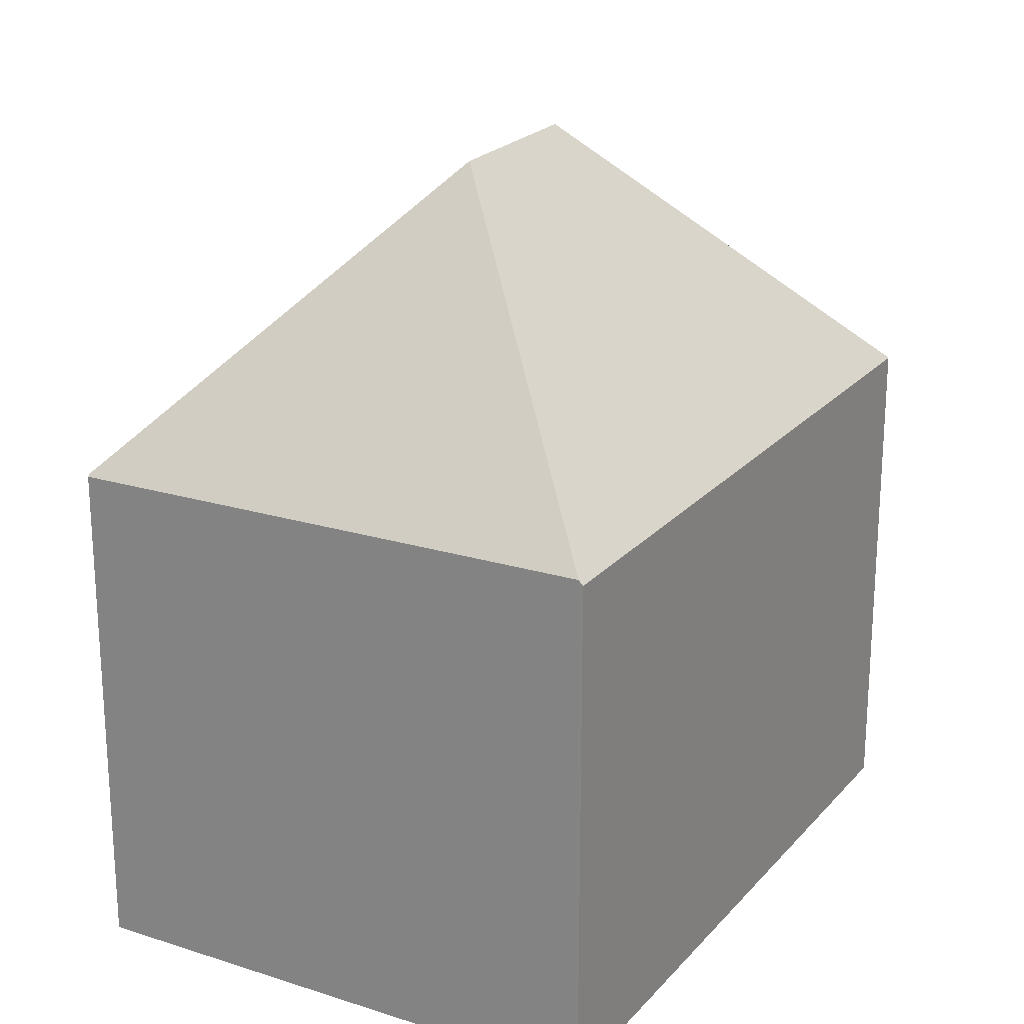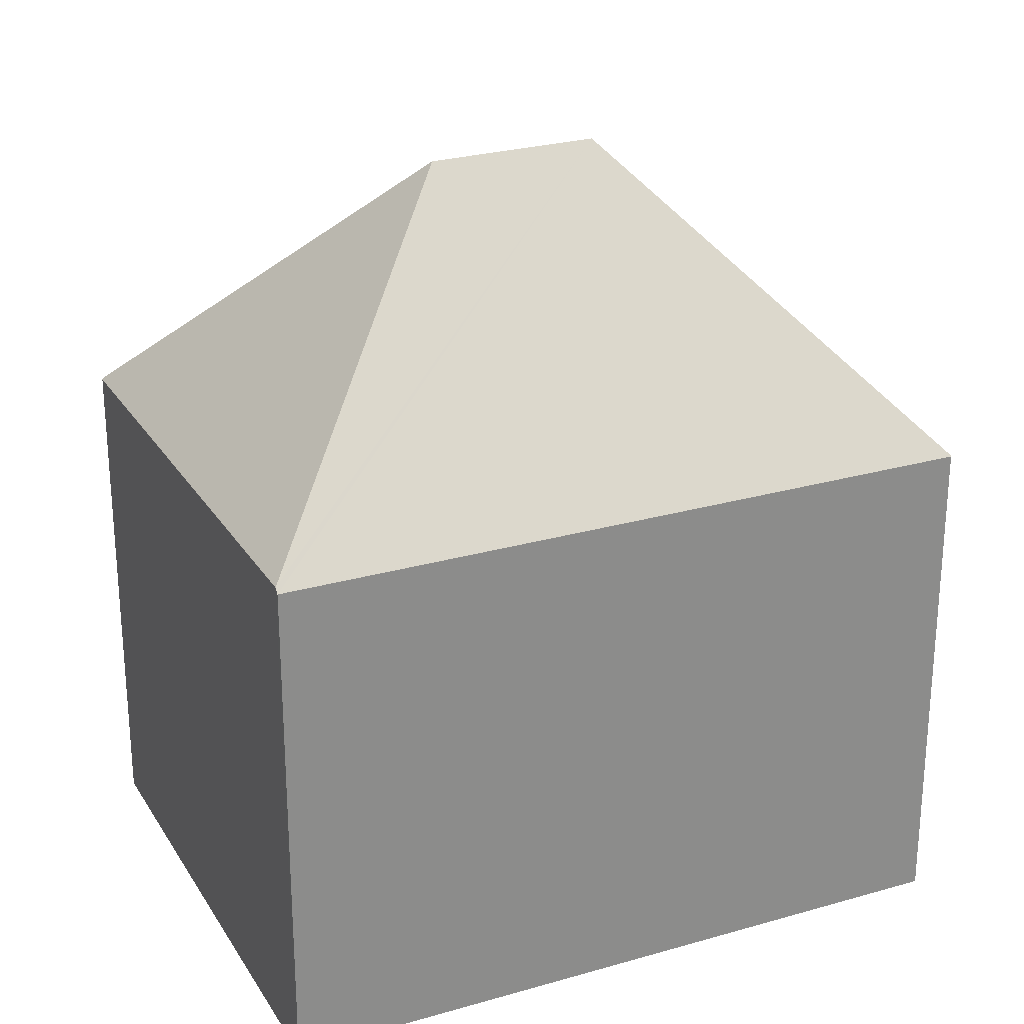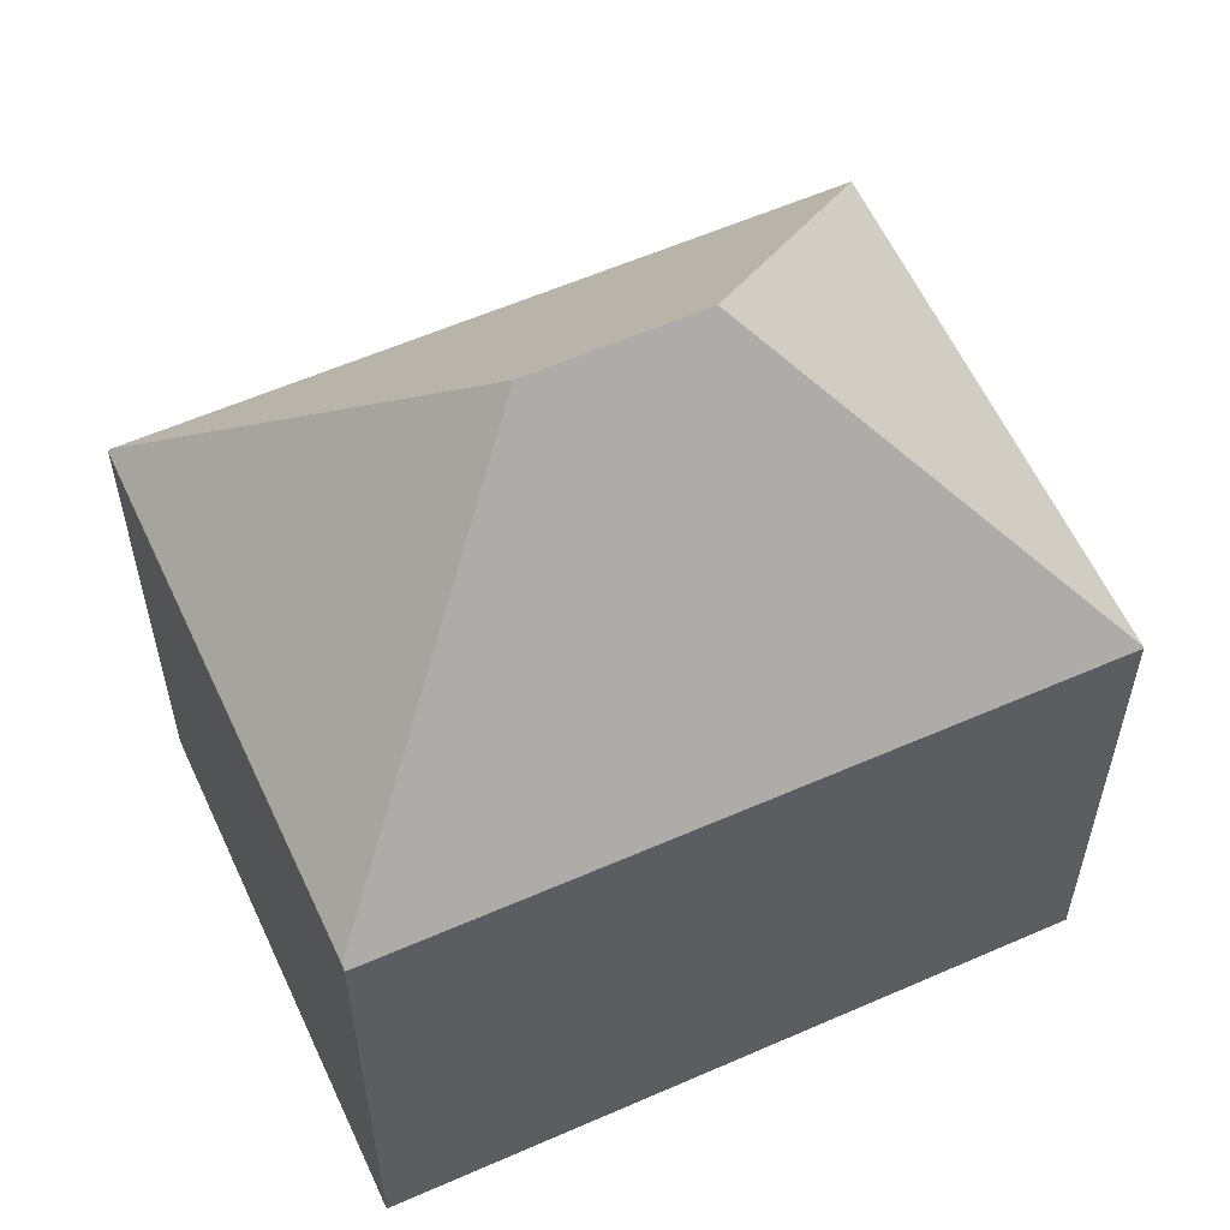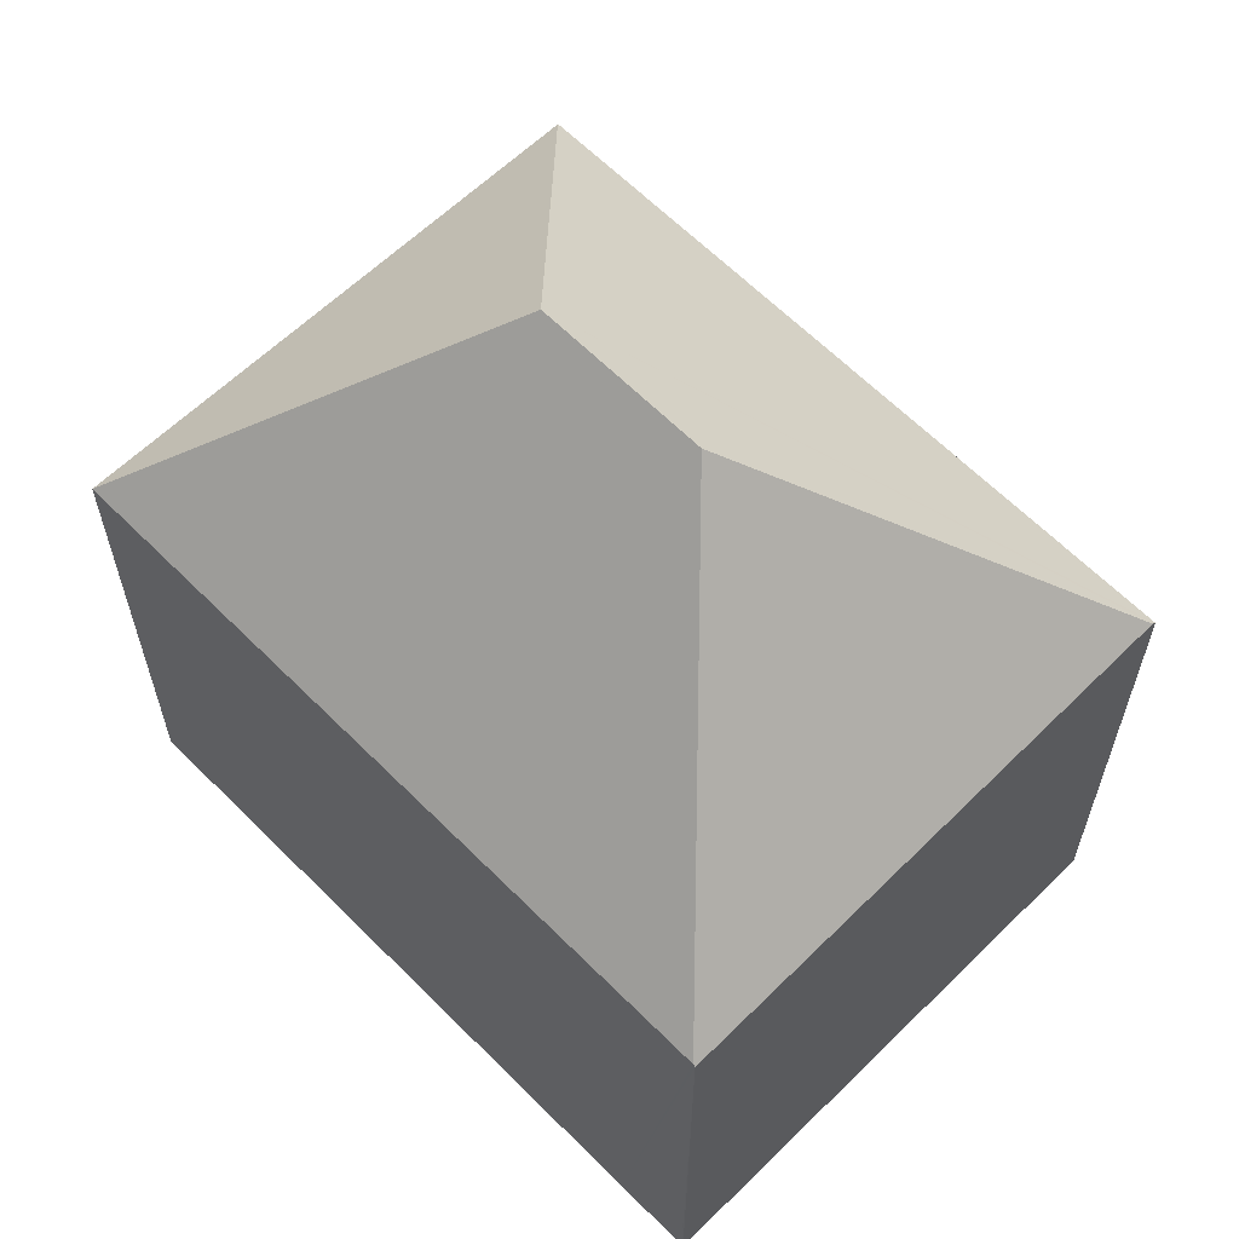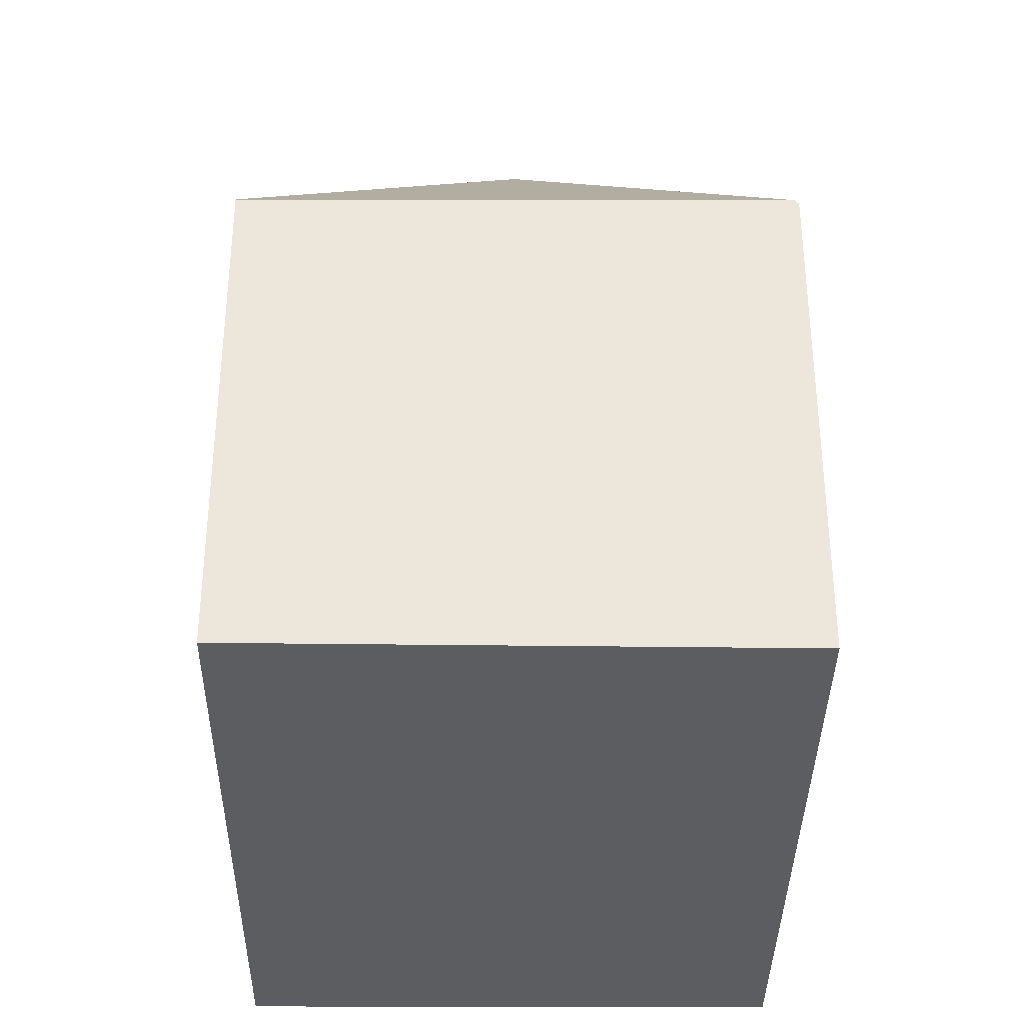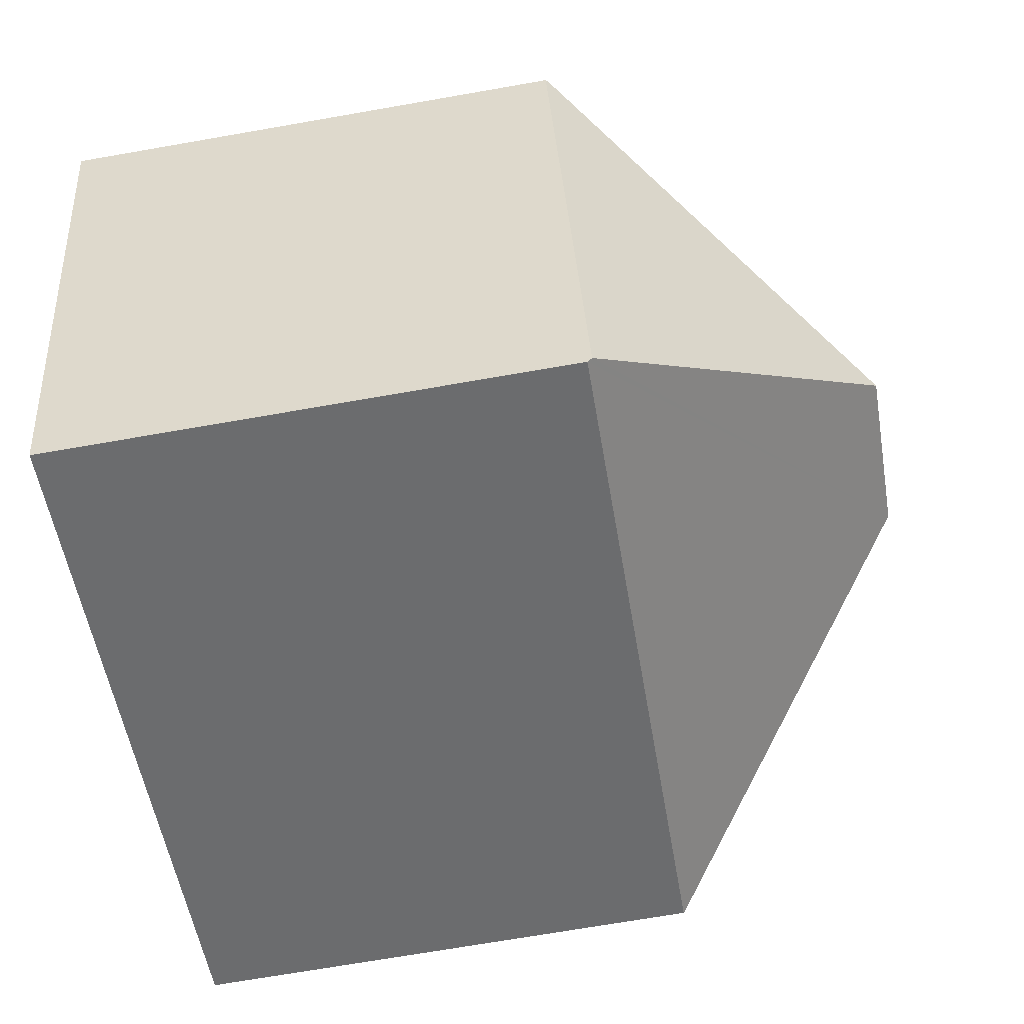
<metadata>
{"format":"obj","ext":"obj","renderer":"f3d","projection":"perspective","resolution":1024,"background":"white","views":[{"elev":22.4,"azim":137.1,"up":"+Y"},{"elev":26.2,"azim":172.9,"up":"+Y"},{"elev":58.2,"azim":173.0,"up":"+Y"},{"elev":62.9,"azim":62.9,"up":"+Y"},{"elev":-35.9,"azim":106.8,"up":"+Y"},{"elev":-70.5,"azim":99.9,"up":"+Z"}]}
</metadata>
<code>
v  11.24 8.512 -3.453
v  13.92 8.423 5.043
v  13.96 8.387 5.033
v  8.322 13.13 2.099
v  12.69 8.423 5.433
v  2.631 8.423 8.617
v  5.605 13.13 2.959
v  11.22 8.433 -3.524
v  0.005 8.423 0.015
v  0 8.407 5.148e-16
v  0.005 -9.185e-19 0.015
v  0 0 0
v  2.631 -5.276e-16 8.617
v  12.69 -3.327e-16 5.433
v  13.92 -3.088e-16 5.043
v  13.96 -3.082e-16 5.033
v  11.24 2.114e-16 -3.453
v  11.22 2.158e-16 -3.524
g defaultobject
f 1 2 3
f 2 1 4
f 4 5 2
f 5 4 6
f 6 4 7
f 7 1 8
f 1 7 4
f 9 8 10
f 8 9 7
f 7 9 6
f 10 11 9
f 11 10 12
f 11 6 9
f 6 11 13
f 13 5 6
f 5 13 14
f 5 14 2
f 2 14 3
f 3 14 15
f 3 15 16
f 16 1 3
f 1 16 17
f 1 17 8
f 8 17 18
f 18 10 8
f 10 18 12
f 18 11 12
f 11 18 14
f 14 18 15
f 15 18 17
f 15 17 16
f 14 13 11

</code>
